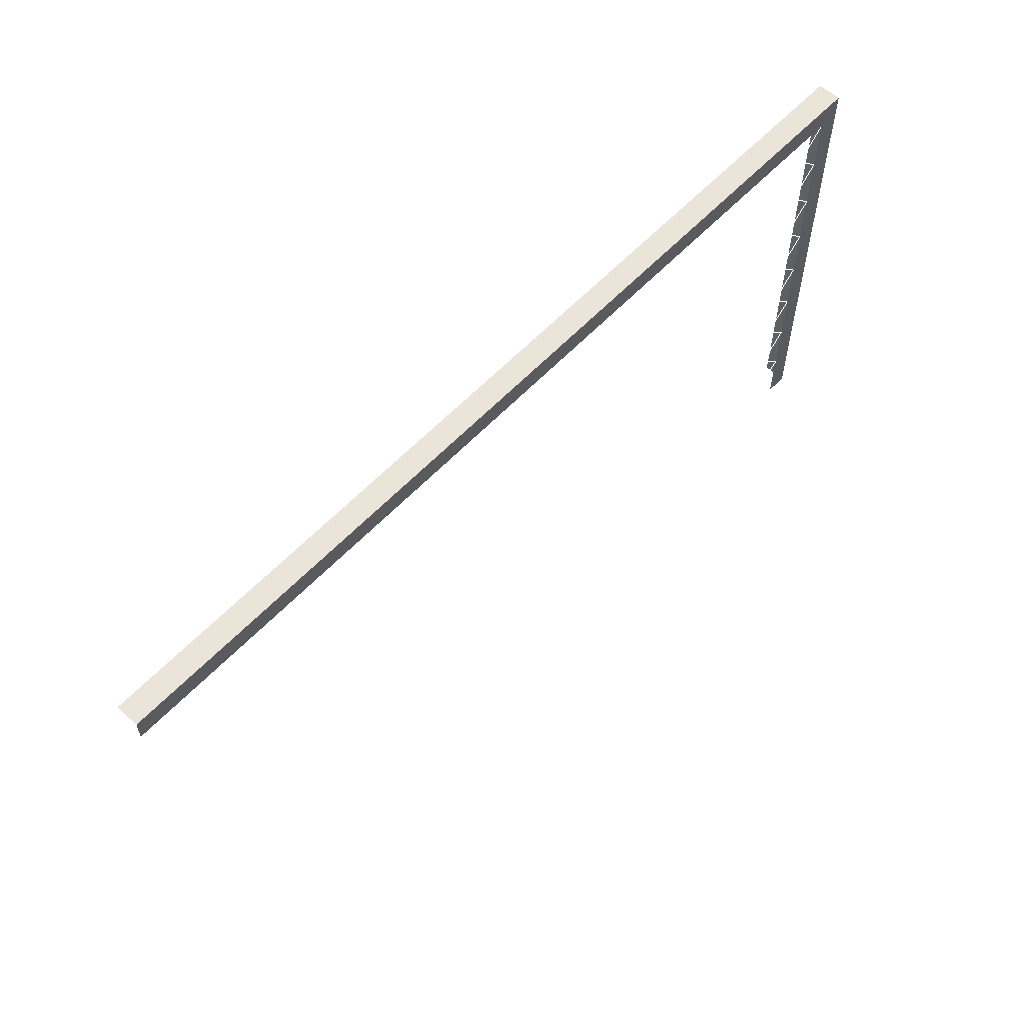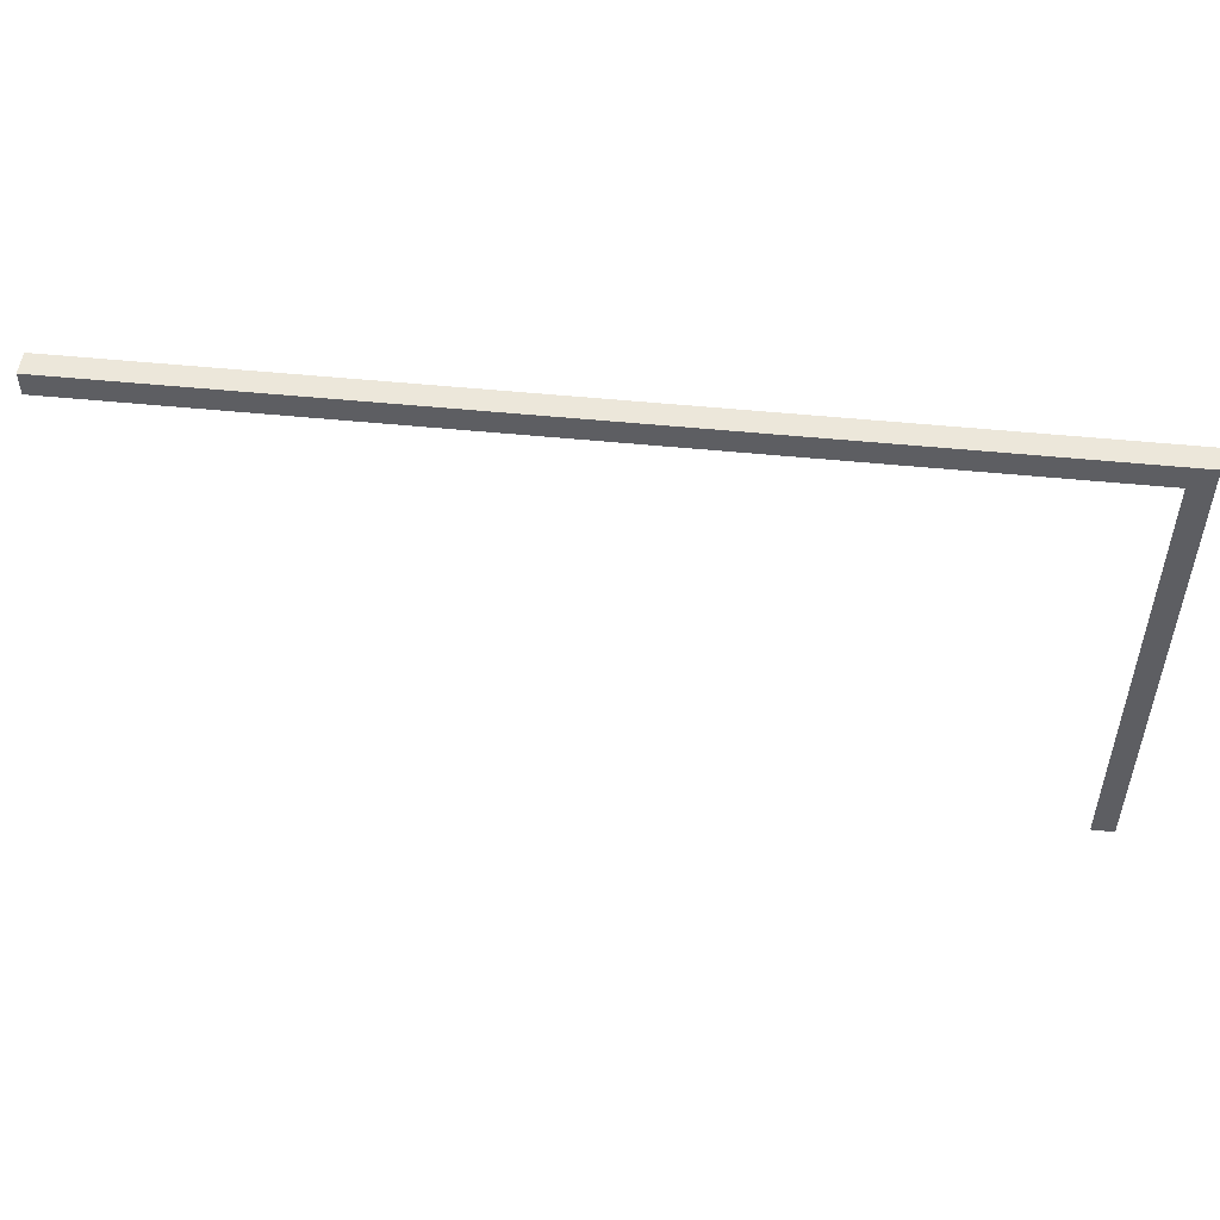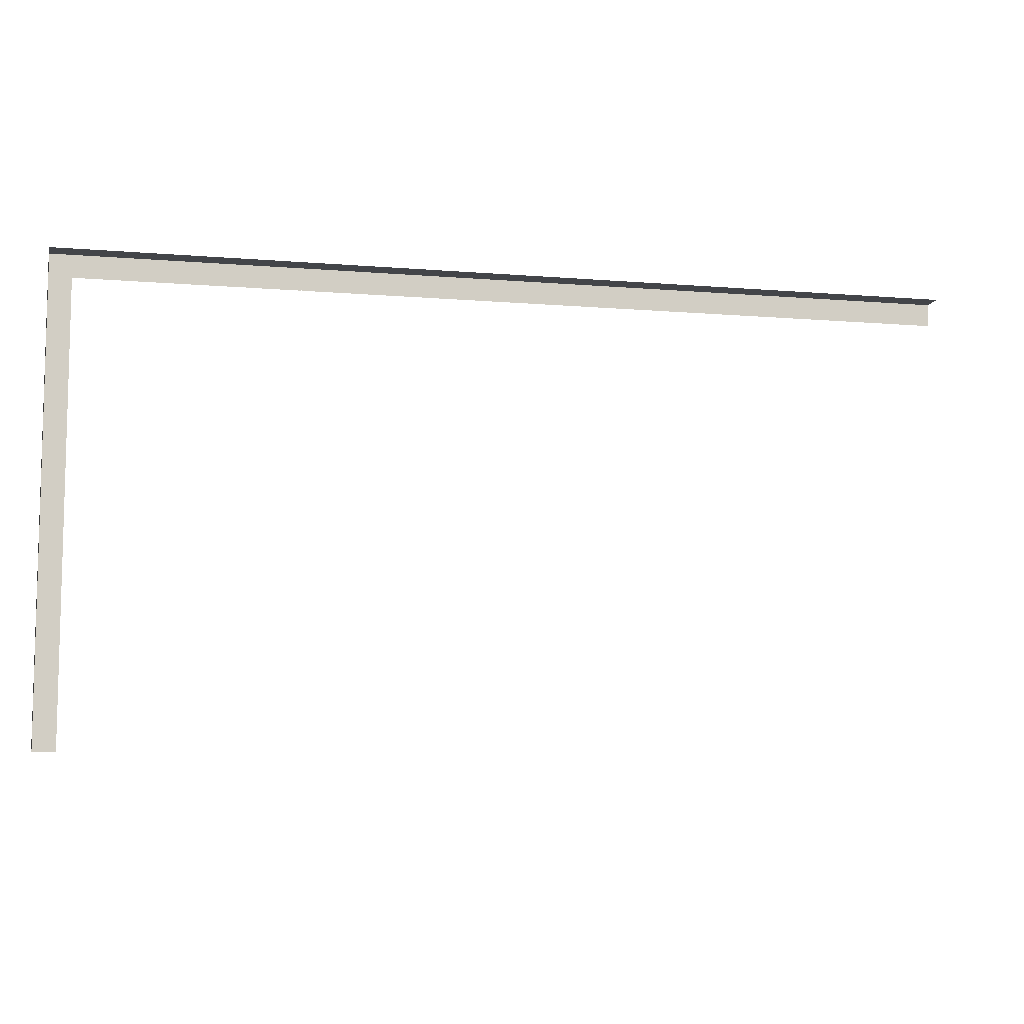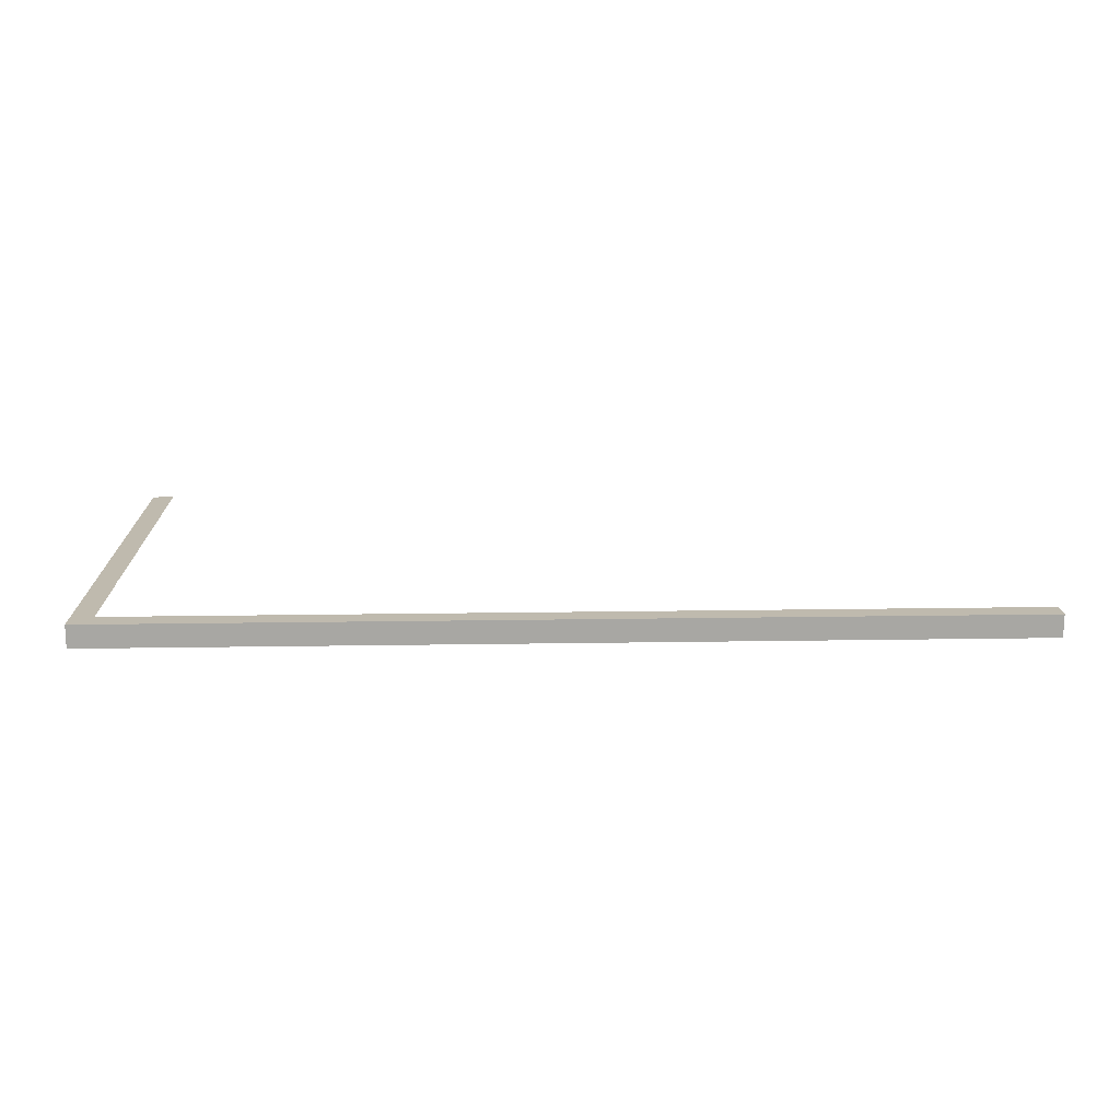
<metadata>
{"format":"obj","ext":"obj","renderer":"f3d","projection":"perspective","resolution":1024,"background":"white","views":[{"elev":59.1,"azim":-47.2,"up":"+Y"},{"elev":50.9,"azim":6.3,"up":"+Y"},{"elev":-8.6,"azim":167.4,"up":"+Y"},{"elev":15.8,"azim":178.0,"up":"+Z"}]}
</metadata>
<code>
g 2_2
v -100.1 100 4.972
v -100.1 87.5 4.972
v -94 93.75 4.972
v -87.9 100 4.972
v -81.81 93.75 4.972
v -75.71 100 4.972
v -69.61 93.75 4.972
v -75.71 87.5 4.972
v -69.61 81.25 4.972
v -63.51 75 4.972
v -57.42 68.75 4.972
v -51.32 62.5 4.972
v -57.42 56.25 4.972
v -63.51 62.5 4.972
v -69.61 68.75 4.972
v -75.71 62.5 4.972
v -81.81 68.75 4.972
v -87.9 75 4.972
v -81.81 81.25 4.972
v -87.9 87.5 4.972
v -94 81.25 4.972
v -100.1 75 4.972
v -94 68.75 4.972
v -100.1 62.5 4.972
v -94 56.25 4.972
v -87.9 50 4.972
v -81.81 43.75 4.972
v -75.71 37.5 4.972
v -69.61 31.25 4.972
v -63.51 25 4.972
v -57.42 31.25 4.972
v -51.32 37.5 4.972
v -45.22 31.25 4.972
v -39.12 37.5 4.972
v -33.03 31.25 4.972
v -26.93 37.5 4.972
v -33.03 43.75 4.972
v -39.12 50 4.972
v -33.03 56.25 4.972
v -26.93 62.5 4.972
v -20.83 68.75 4.972
v -14.73 75 4.972
v -8.636 68.75 4.972
v -2.539 62.5 4.972
v 3.559 68.75 4.972
v -2.539 75 4.972
v 3.559 81.25 4.972
v 9.656 75 4.972
v 15.75 81.25 4.972
v 21.85 87.5 4.972
v 27.95 93.75 4.972
v 34.05 100 4.972
v 40.14 93.75 4.972
v 46.24 87.5 4.972
v 40.14 81.25 4.972
v 34.05 75 4.972
v 27.95 68.75 4.972
v 21.85 75 4.972
v 27.95 81.25 4.972
v 34.05 87.5 4.972
v 15.75 68.75 4.972
v 21.85 62.5 4.972
v 15.75 56.25 4.972
v 9.656 62.5 4.972
v 3.559 56.25 4.972
v 9.656 50 4.972
v 15.75 43.75 4.972
v 9.656 37.5 4.972
v 15.75 31.25 4.972
v 9.656 25 4.972
v 15.75 18.75 4.972
v 21.85 12.5 4.972
v 27.95 6.25 4.972
v 34.05 -6.1e-05 4.972
v 40.14 6.25 4.972
v 34.05 12.5 4.972
v 40.14 18.75 4.972
v 34.05 25 4.972
v 40.14 31.25 4.972
v 46.24 37.5 4.972
v 52.34 43.75 4.972
v 58.44 50 4.972
v 64.53 56.25 4.972
v 70.63 62.5 4.972
v 76.73 68.75 4.972
v 82.83 75 4.972
v 88.92 81.25 4.972
v 95.02 87.5 4.972
v 88.92 93.75 4.972
v 82.83 100 4.972
v 76.73 93.75 4.972
v 70.63 87.5 4.972
v 64.53 81.25 4.972
v 58.44 75 4.972
v 52.34 81.25 4.972
v 46.24 75 4.972
v 52.34 68.75 4.972
v 46.24 62.5 4.972
v 40.14 56.25 4.972
v 34.05 50 4.972
v 27.95 43.75 4.972
v 21.85 37.5 4.972
v 27.95 31.25 4.972
v 34.05 37.5 4.972
v 40.14 43.75 4.972
v 46.24 50 4.972
v 52.34 56.25 4.972
v 58.44 62.5 4.972
v 64.53 68.75 4.972
v 70.63 75 4.972
v 76.73 81.25 4.972
v 82.83 87.5 4.972
v 21.85 25 4.972
v 27.95 18.75 4.972
v 21.85 50 4.972
v 27.95 56.25 4.972
v 34.05 62.5 4.972
v 40.14 68.75 4.972
v 58.44 87.5 4.972
v 64.53 93.75 4.972
v 58.44 100 4.972
v 52.34 93.75 4.972
v 46.24 100 4.972
v 70.63 100 4.972
v 95.02 100 4.972
v 95.02 75 4.972
v 88.92 68.75 4.972
v 95.02 62.5 4.972
v 88.92 56.25 4.972
v 82.83 62.5 4.972
v 76.73 56.25 4.972
v 82.83 50 4.972
v 76.73 43.75 4.972
v 70.63 37.5 4.972
v 64.53 31.25 4.972
v 58.44 25 4.972
v 52.34 31.25 4.972
v 58.44 37.5 4.972
v 64.53 43.75 4.972
v 70.63 50 4.972
v 46.24 25 4.972
v 52.34 18.75 4.972
v 46.24 12.5 4.972
v 52.34 6.25 4.972
v 58.44 -6.1e-05 4.972
v 64.53 6.25 4.972
v 58.44 12.5 4.972
v 64.53 18.75 4.972
v 70.63 12.5 4.972
v 76.73 18.75 4.972
v 70.63 25 4.972
v 76.73 31.25 4.972
v 82.83 37.5 4.972
v 88.92 31.25 4.972
v 95.02 37.5 4.972
v 88.92 43.75 4.972
v 95.02 50 4.972
v 82.83 25 4.972
v 88.92 18.75 4.972
v 95.02 12.5 4.972
v 88.92 6.25 4.972
v 82.83 12.5 4.972
v 76.73 6.25 4.972
v 70.63 -6.1e-05 4.972
v 82.83 -6.1e-05 4.972
v 95.02 -6.1e-05 4.972
v 95.02 25 4.972
v 46.24 -6.1e-05 4.972
v 21.85 -6.1e-05 4.972
v 15.75 6.25 4.972
v 9.656 -6.1e-05 4.972
v 3.559 6.25 4.972
v -2.539 12.5 4.972
v -8.636 6.25 4.972
v -14.73 -6.1e-05 4.972
v -20.83 6.25 4.972
v -26.93 12.5 4.972
v -33.03 6.25 4.972
v -39.12 -6.1e-05 4.972
v -45.22 6.25 4.972
v -51.32 -6.1e-05 4.972
v -63.51 -6.1e-05 4.972
v -69.61 6.25 4.972
v -63.51 12.5 4.972
v -69.61 18.75 4.972
v -75.71 12.5 4.972
v -81.81 18.75 4.972
v -87.9 12.5 4.972
v -94 18.75 4.972
v -87.9 25 4.972
v -94 31.25 4.972
v -100.1 37.5 4.972
v -100.1 25 4.972
v -100.1 12.5 4.972
v -94 6.25 4.972
v -87.9 -6.1e-05 4.972
v -81.81 6.25 4.972
v -75.71 -6.1e-05 4.972
v -100.1 -6.1e-05 4.972
v -94 43.75 4.972
v -87.9 37.5 4.972
v -81.81 31.25 4.972
v -75.71 25 4.972
v -100.1 50 4.972
v -57.42 18.75 4.972
v -51.32 12.5 4.972
v -57.42 6.25 4.972
v -45.22 18.75 4.972
v -39.12 25 4.972
v -33.03 18.75 4.972
v -39.12 12.5 4.972
v -26.93 25 4.972
v -20.83 31.25 4.972
v -14.73 25 4.972
v -20.83 18.75 4.972
v -14.73 12.5 4.972
v -8.636 18.75 4.972
v -2.539 25 4.972
v -8.636 31.25 4.972
v -2.539 37.5 4.972
v 3.559 43.75 4.972
v -2.539 50 4.972
v -8.636 56.25 4.972
v -14.73 62.5 4.972
v -20.83 56.25 4.972
v -14.73 50 4.972
v -20.83 43.75 4.972
v -14.73 37.5 4.972
v -8.636 43.75 4.972
v -26.93 50 4.972
v 3.559 31.25 4.972
v 3.559 18.75 4.972
v 9.656 12.5 4.972
v -51.32 25 4.972
v -26.93 -6.1e-05 4.972
v -2.539 -6.1e-05 4.972
v 21.85 100 4.972
v 15.75 93.75 4.972
v 9.656 100 4.972
v 3.559 93.75 4.972
v -2.539 87.5 4.972
v -8.636 93.75 4.972
v -14.73 100 4.972
v -20.83 93.75 4.972
v -26.93 87.5 4.972
v -20.83 81.25 4.972
v -26.93 75 4.972
v -33.03 68.75 4.972
v -39.12 62.5 4.972
v -45.22 68.75 4.972
v -39.12 75 4.972
v -45.22 81.25 4.972
v -51.32 75 4.972
v -57.42 81.25 4.972
v -51.32 87.5 4.972
v -45.22 93.75 4.972
v -51.32 100 4.972
v -57.42 93.75 4.972
v -63.51 100 4.972
v -63.51 87.5 4.972
v -39.12 100 4.972
v -33.03 93.75 4.972
v -39.12 87.5 4.972
v -33.03 81.25 4.972
v -26.93 100 4.972
v -45.22 56.25 4.972
v -51.32 50 4.972
v -45.22 43.75 4.972
v -57.42 43.75 4.972
v -63.51 50 4.972
v -69.61 43.75 4.972
v -75.71 50 4.972
v -69.61 56.25 4.972
v -81.81 56.25 4.972
v -87.9 62.5 4.972
v -63.51 37.5 4.972
v -14.73 87.5 4.972
v -8.636 81.25 4.972
v -2.539 100 4.972
v 9.656 87.5 4.972
v -75.71 75 4.972
l 85 86
l 171 169
l 260 254
l 264 263
l 258 255
l 93 94
l 140 83
l 234 33
l 160 161
l 114 78
l 185 30
l 78 77
l 69 70
l 176 177
l 185 184
l 53 60
l 268 38
l 104 101
l 146 149
l 107 108
l 176 235
l 144 145
l 169 73
l 152 153
l 245 264
l 39 230
l 99 100
l 197 186
l 34 268
l 136 137
l 116 115
l 112 89
l 83 108
l 25 275
l 48 47
l 214 217
l 207 181
l 95 54
l 39 40
l 221 220
l 213 212
l 55 56
l 203 187
l 220 231
l 51 237
l 11 14
l 63 64
l 267 13
l 192 193
l 224 41
l 17 18
l 196 197
l 183 186
l 275 17
l 26 25
l 66 221
l 274 275
l 9 10
l 266 267
l 273 16
l 229 228
l 96 118
l 252 253
l 44 65
l 212 35
l 1 2
l 152 158
l 244 245
l 84 85
l 166 161
l 133 140
l 173 174
l 94 97
l 142 136
l 259 258
l 200 26
l 92 93
l 82 139
l 159 160
l 76 77
l 165 166
l 215 177
l 232 173
l 272 27
l 24 204
l 69 68
l 159 162
l 190 189
l 91 124
l 182 181
l 236 171
l 108 109
l 153 156
l 244 265
l 100 101
l 143 144
l 151 152
l 175 236
l 276 29
l 21 2
l 117 116
l 136 135
l 132 129
l 111 92
l 107 82
l 26 274
l 216 176
l 49 48
l 147 142
l 96 55
l 34 37
l 40 41
l 157 129
l 196 198
l 216 215
l 179 235
l 56 57
l 58 61
l 117 57
l 164 146
l 64 65
l 141 79
l 18 21
l 25 24
l 230 225
l 238 237
l 278 277
l 9 260
l 71 113
l 277 246
l 33 32
l 269 270
l 223 224
l 172 233
l 16 17
l 47 280
l 8 9
l 119 122
l 192 200
l 223 226
l 254 253
l 36 213
l 3 1
l 245 246
l 87 88
l 106 99
l 161 165
l 171 170
l 255 256
l 242 277
l 148 151
l 139 134
l 73 76
l 261 262
l 95 96
l 89 125
l 271 28
l 162 163
l 15 281
l 79 80
l 71 72
l 168 144
l 178 179
l 20 5
l 186 187
l 219 214
l 235 175
l 109 110
l 280 240
l 266 38
l 101 102
l 141 137
l 146 147
l 154 155
l 29 203
l 118 117
l 138 139
l 215 212
l 262 245
l 85 110
l 184 207
l 131 130
l 45 46
l 130 127
l 38 37
l 219 218
l 57 62
l 156 132
l 199 196
l 210 211
l 217 173
l 54 53
l 202 203
l 110 93
l 231 70
l 281 19
l 62 61
l 148 136
l 191 193
l 24 23
l 255 252
l 92 120
l 134 152
l 194 195
l 63 66
l 270 273
l 31 32
l 272 274
l 16 15
l 226 227
l 8 7
l 222 229
l 251 250
l 276 271
l 278 241
l 135 138
l 242 243
l 172 171
l 256 257
l 265 262
l 236 174
l 82 83
l 113 103
l 102 69
l 90 91
l 98 107
l 32 268
l 256 261
l 74 75
l 163 164
l 187 188
l 179 180
l 66 67
l 149 150
l 106 107
l 178 211
l 170 72
l 180 206
l 98 99
l 50 59
l 142 141
l 134 133
l 115 63
l 28 202
l 122 123
l 109 94
l 204 25
l 42 43
l 212 210
l 210 209
l 70 232
l 35 34
l 137 80
l 202 190
l 218 217
l 118 98
l 162 150
l 51 50
l 201 202
l 59 58
l 235 178
l 193 194
l 18 19
l 168 145
l 65 222
l 27 26
l 119 95
l 228 213
l 10 11
l 77 143
l 247 248
l 268 267
l 13 270
l 2 3
l 80 105
l 240 239
l 279 242
l 173 172
l 108 97
l 64 45
l 35 209
l 81 82
l 89 90
l 264 251
l 32 269
l 27 201
l 73 74
l 164 165
l 76 114
l 189 188
l 180 181
l 65 66
l 111 112
l 72 114
l 55 60
l 103 104
l 156 157
l 149 148
l 120 119
l 60 51
l 184 205
l 37 230
l 116 62
l 247 264
l 234 31
l 87 112
l 128 127
l 188 197
l 48 45
l 43 44
l 112 91
l 129 128
l 208 234
l 133 132
l 167 154
l 195 199
l 209 208
l 36 35
l 131 84
l 217 216
l 275 23
l 52 51
l 200 201
l 61 64
l 22 24
l 60 59
l 101 115
l 231 218
l 249 39
l 22 21
l 79 104
l 203 185
l 232 233
l 224 43
l 14 273
l 7 259
l 30 29
l 226 229
l 267 269
l 270 271
l 225 224
l 68 221
l 253 250
l 13 14
l 5 6
l 241 240
l 274 16
l 248 249
l 61 48
l 150 158
l 187 190
l 170 169
l 254 255
l 80 81
l 262 263
l 88 89
l 161 162
l 72 73
l 158 154
l 105 100
l 140 131
l 177 178
l 186 185
l 263 256
l 47 241
l 104 105
l 155 156
l 74 168
l 227 36
l 147 148
l 189 194
l 246 42
l 97 96
l 139 140
l 144 147
l 31 276
l 120 121
l 86 111
l 45 44
l 132 131
l 130 85
l 220 219
l 238 50
l 37 36
l 174 216
l 218 232
l 211 208
l 198 183
l 53 52
l 77 141
l 40 225
l 230 227
l 42 278
l 103 78
l 113 69
l 21 20
l 153 133
l 195 196
l 29 28
l 100 116
l 12 266
l 233 170
l 12 13
l 225 226
l 46 278
l 127 86
l 281 9
l 7 260
l 241 242
l 4 5
l 250 249
l 260 258
l 83 84
l 174 175
l 91 92
l 124 120
l 204 192
l 258 257
l 138 81
l 277 244
l 75 76
l 165 163
l 182 183
l 193 189
l 181 179
l 67 68
l 190 191
l 280 238
l 150 151
l 2 22
l 105 106
l 167 159
l 177 210
l 43 46
l 205 30
l 158 159
l 169 74
l 41 247
l 97 98
l 205 234
l 49 280
l 143 142
l 58 49
l 20 3
l 114 113
l 135 134
l 188 195
l 10 254
l 121 122
l 81 106
l 68 231
l 122 54
l 214 215
l 250 12
l 41 42
l 233 71
l 249 266
l 251 248
l 206 207
l 207 182
l 17 281
l 33 34
l 163 149
l 194 199
l 50 49
l 57 58
l 99 117
l 19 20
l 56 118
l 28 27
l 126 87
l 11 12
l 229 220
l 246 247
l 273 272
l 5 8
l 222 223
l 67 102
l 269 276
l 3 4
l 201 191
l 239 238
l 86 87
l 263 252
l 94 95
l 78 79
l 70 71
l 19 8
l 175 176
l 59 56
l 183 184
l 236 172
l 110 111
l 204 200
l 240 279
l 102 103
l 211 180
l 145 146
l 154 153
l 168 75
l 137 138
l 127 126
l 123 53
l 84 109
l 208 206
l 115 67
l 46 47
l 129 130
l 38 39
l 221 222
l 253 11
l 54 55
l 213 214
l 75 143
l 206 205
l 198 182
l 23 18
l 62 63
l 145 164
l 23 22
l 15 10
l 191 192
l 197 198
l 44 223
l 30 31
l 248 40
l 228 219
l 271 272
l 14 15
l 151 135
l 6 7
l 93 119
l 227 228
l 252 251
l 243 244
l 209 33
g 1_1
v 99.9 105 4.972
v -100.1 105 -0.02838
v -100.1 105 4.972
v 99.9 105 -0.02838
v 95.02 -6.1e-05 4.972
v 99.9 -6.1e-05 4.972
v 95.02 12.5 4.972
v 95.02 25 4.972
v 95.02 37.5 4.972
v 95.02 50 4.972
v 95.02 62.5 4.972
v 95.02 75 4.972
v 95.02 87.5 4.972
v 95.02 100 4.972
v 82.83 100 4.972
v 70.63 100 4.972
v 58.44 100 4.972
v 46.24 100 4.972
v 34.05 100 4.972
v 21.85 100 4.972
v 9.656 100 4.972
v -2.539 100 4.972
v -14.73 100 4.972
v -26.93 100 4.972
v -39.12 100 4.972
v -51.32 100 4.972
v -63.51 100 4.972
v -75.71 100 4.972
v -87.9 100 4.972
v -100.1 100 4.972
v 99.9 -6e-05 -0.02841
v 99.9 105 4.972
v -100.1 105 -0.02838
v -100.1 105 4.972
v 99.9 105 -0.02838
v 95.02 -6.1e-05 4.972
v 99.9 -6.1e-05 4.972
v 95.02 12.5 4.972
v 95.02 25 4.972
v 95.02 37.5 4.972
v 95.02 50 4.972
v 95.02 62.5 4.972
v 95.02 75 4.972
v 95.02 87.5 4.972
v 95.02 100 4.972
v 82.83 100 4.972
v 70.63 100 4.972
v 58.44 100 4.972
v 46.24 100 4.972
v 34.05 100 4.972
v 21.85 100 4.972
v 9.656 100 4.972
v -2.539 100 4.972
v -14.73 100 4.972
v -26.93 100 4.972
v -39.12 100 4.972
v -51.32 100 4.972
v -63.51 100 4.972
v -75.71 100 4.972
v -87.9 100 4.972
v -100.1 100 4.972
v 99.9 -6e-05 -0.02841
f 282 283 284
f 283 282 285
f 282 286 287
f 286 282 288
f 288 282 289
f 289 282 290
f 290 282 291
f 291 282 292
f 292 282 293
f 293 282 294
f 294 282 295
f 295 282 296
f 296 282 297
f 297 282 298
f 298 282 299
f 299 282 300
f 300 282 301
f 301 282 302
f 302 282 303
f 303 282 304
f 304 282 305
f 305 282 306
f 306 282 307
f 307 282 308
f 308 282 309
f 309 282 310
f 310 282 311
f 311 282 284
f 312 282 287
f 282 312 285
f 313 315 314
f 314 316 313
f 313 318 317
f 317 319 313
f 319 320 313
f 320 321 313
f 321 322 313
f 322 323 313
f 323 324 313
f 324 325 313
f 325 326 313
f 326 327 313
f 327 328 313
f 328 329 313
f 329 330 313
f 330 331 313
f 331 332 313
f 332 333 313
f 333 334 313
f 334 335 313
f 335 336 313
f 336 337 313
f 337 338 313
f 338 339 313
f 339 340 313
f 340 341 313
f 341 342 313
f 342 315 313
f 343 318 313
f 313 316 343

</code>
